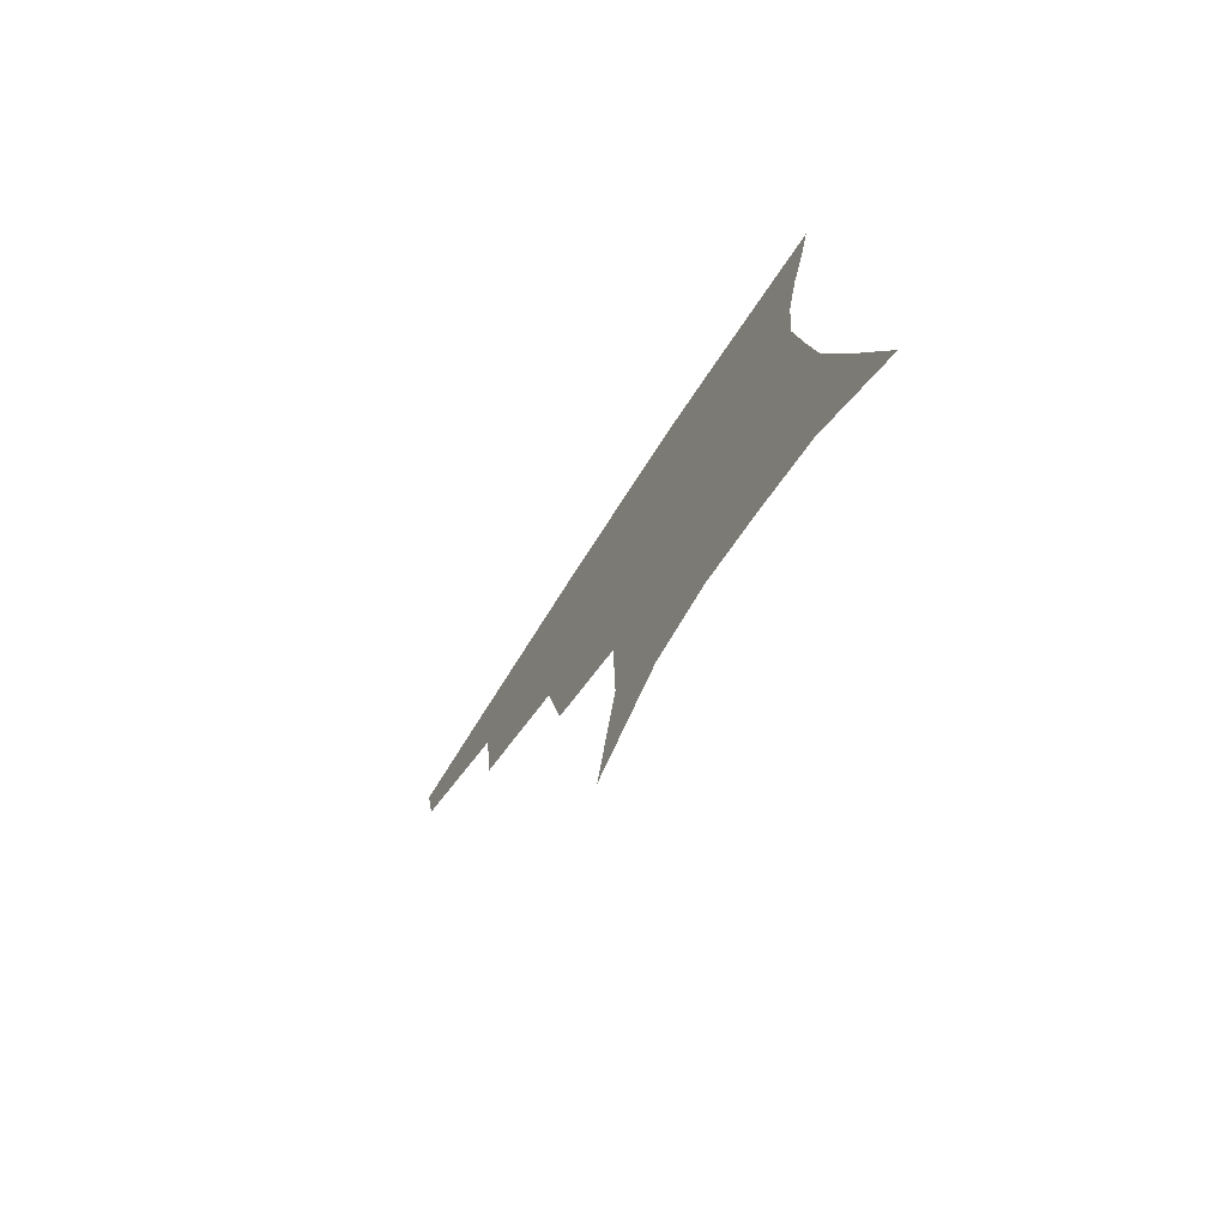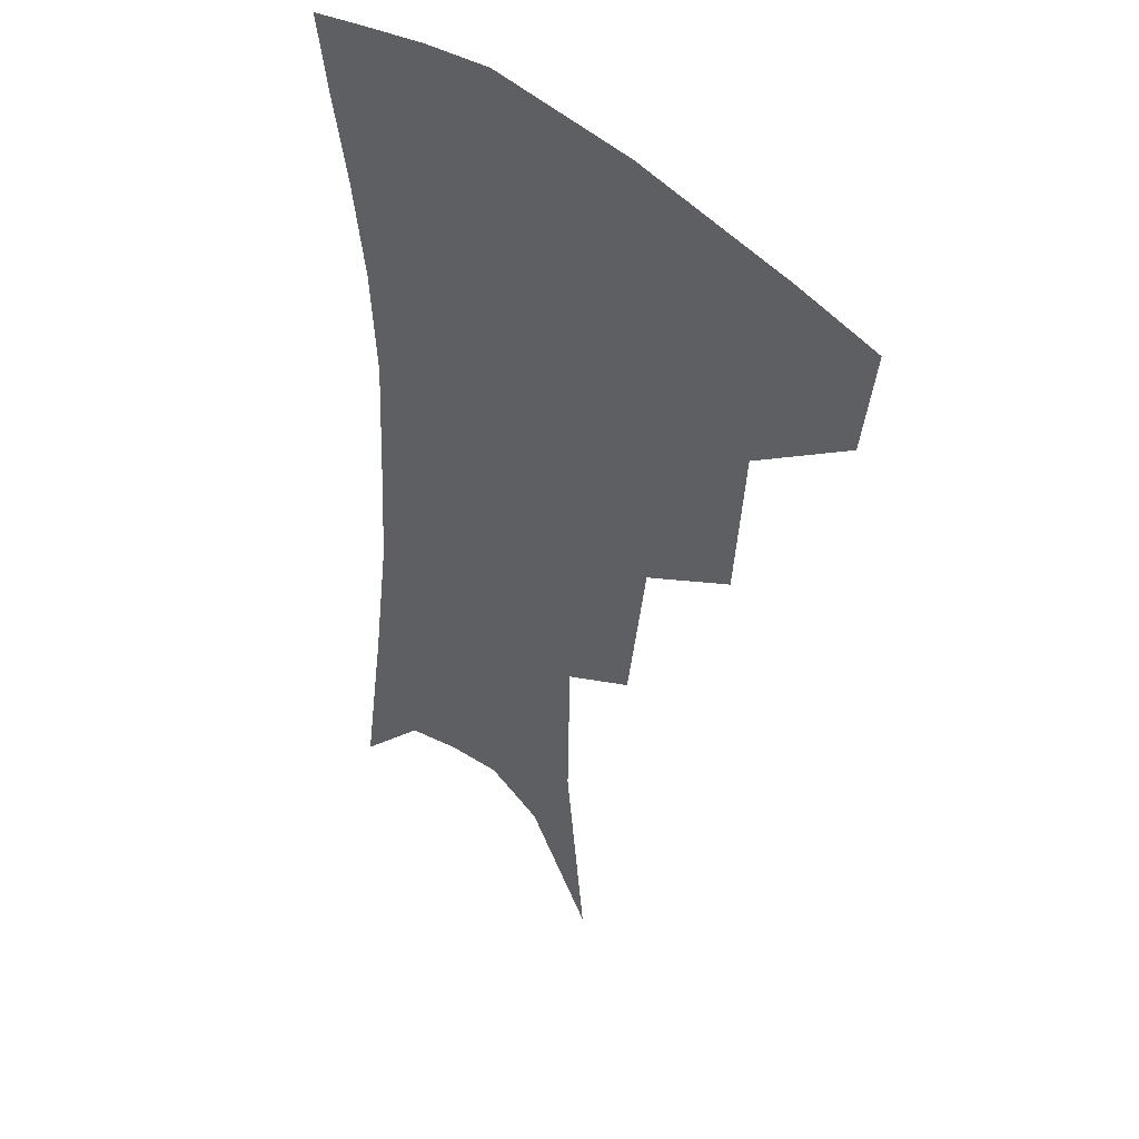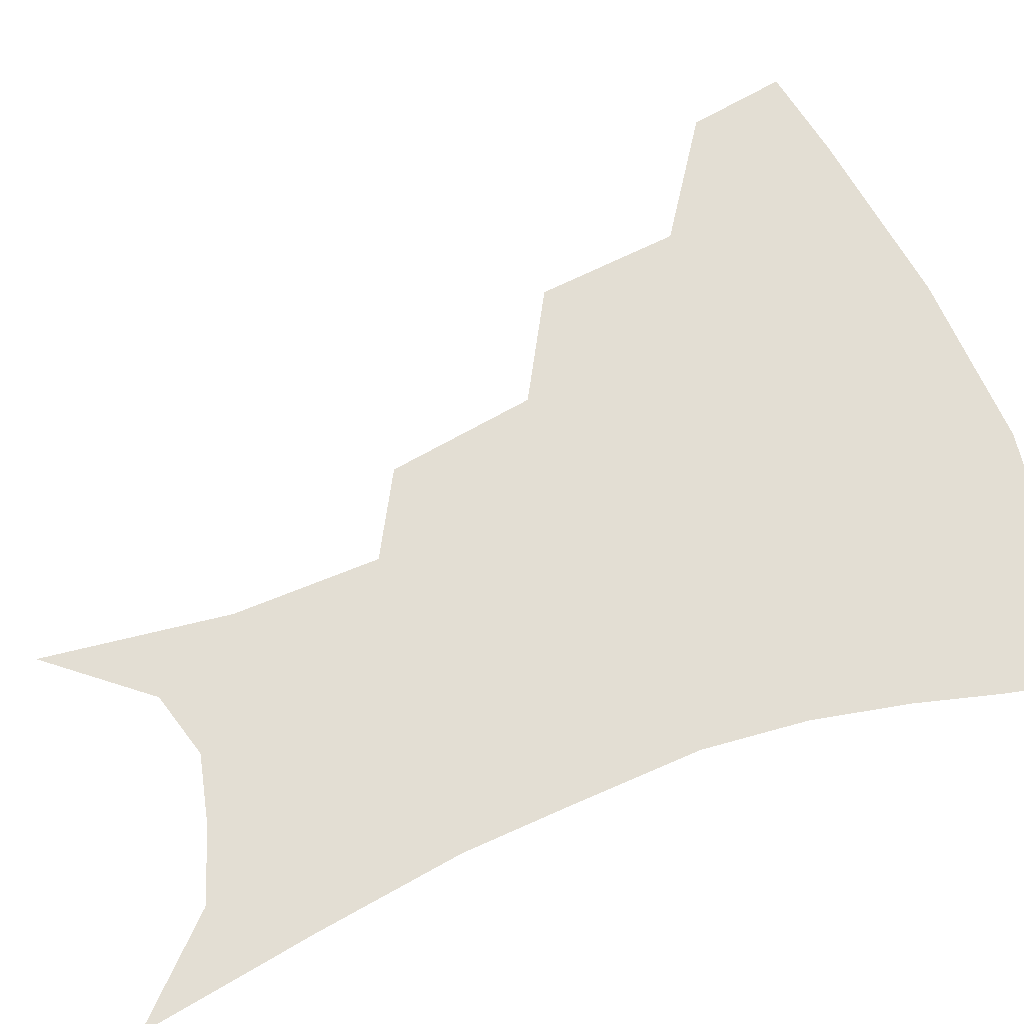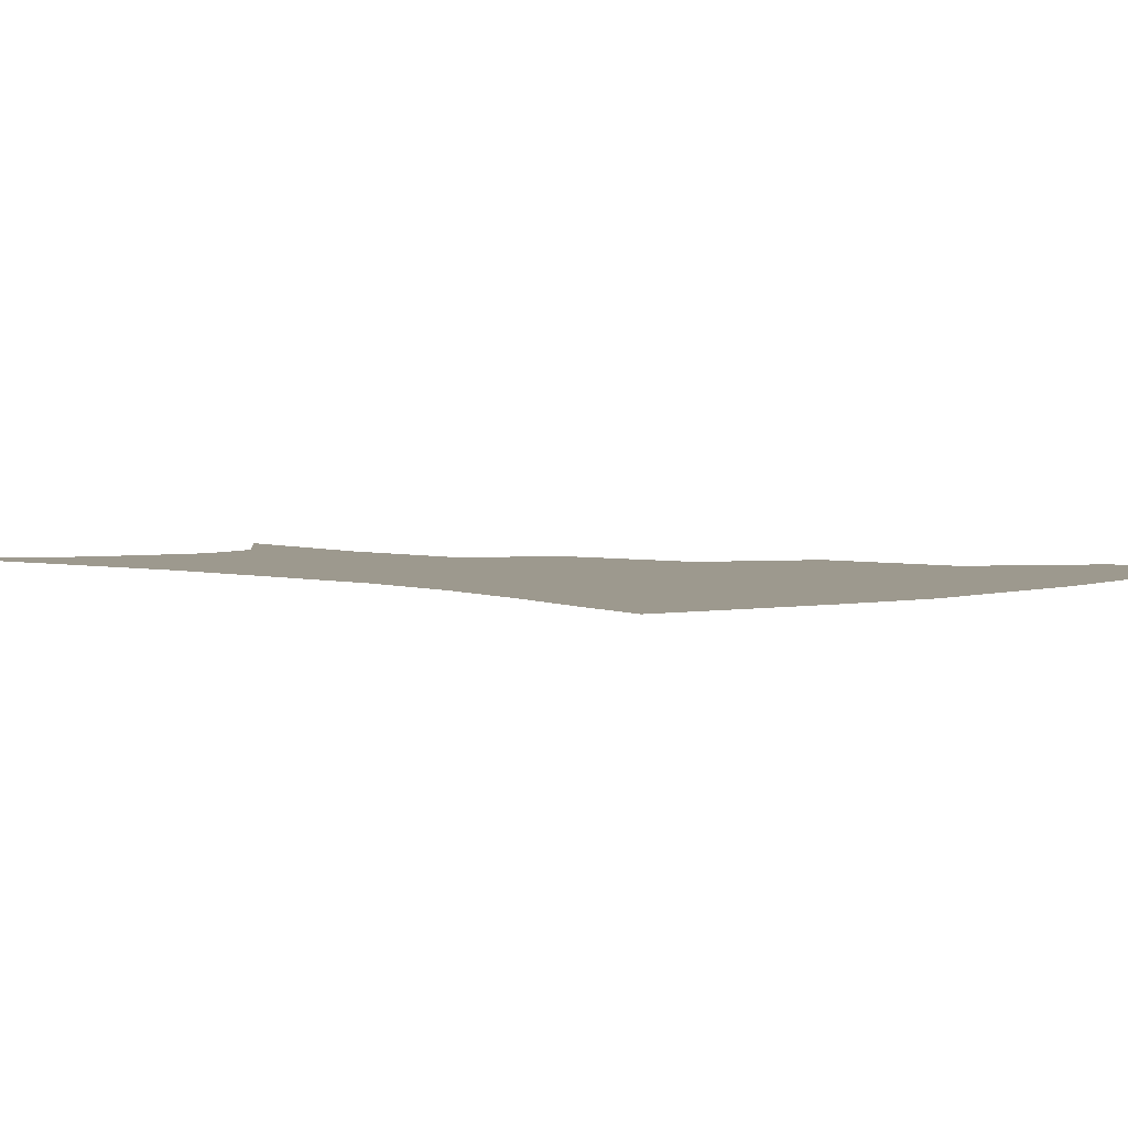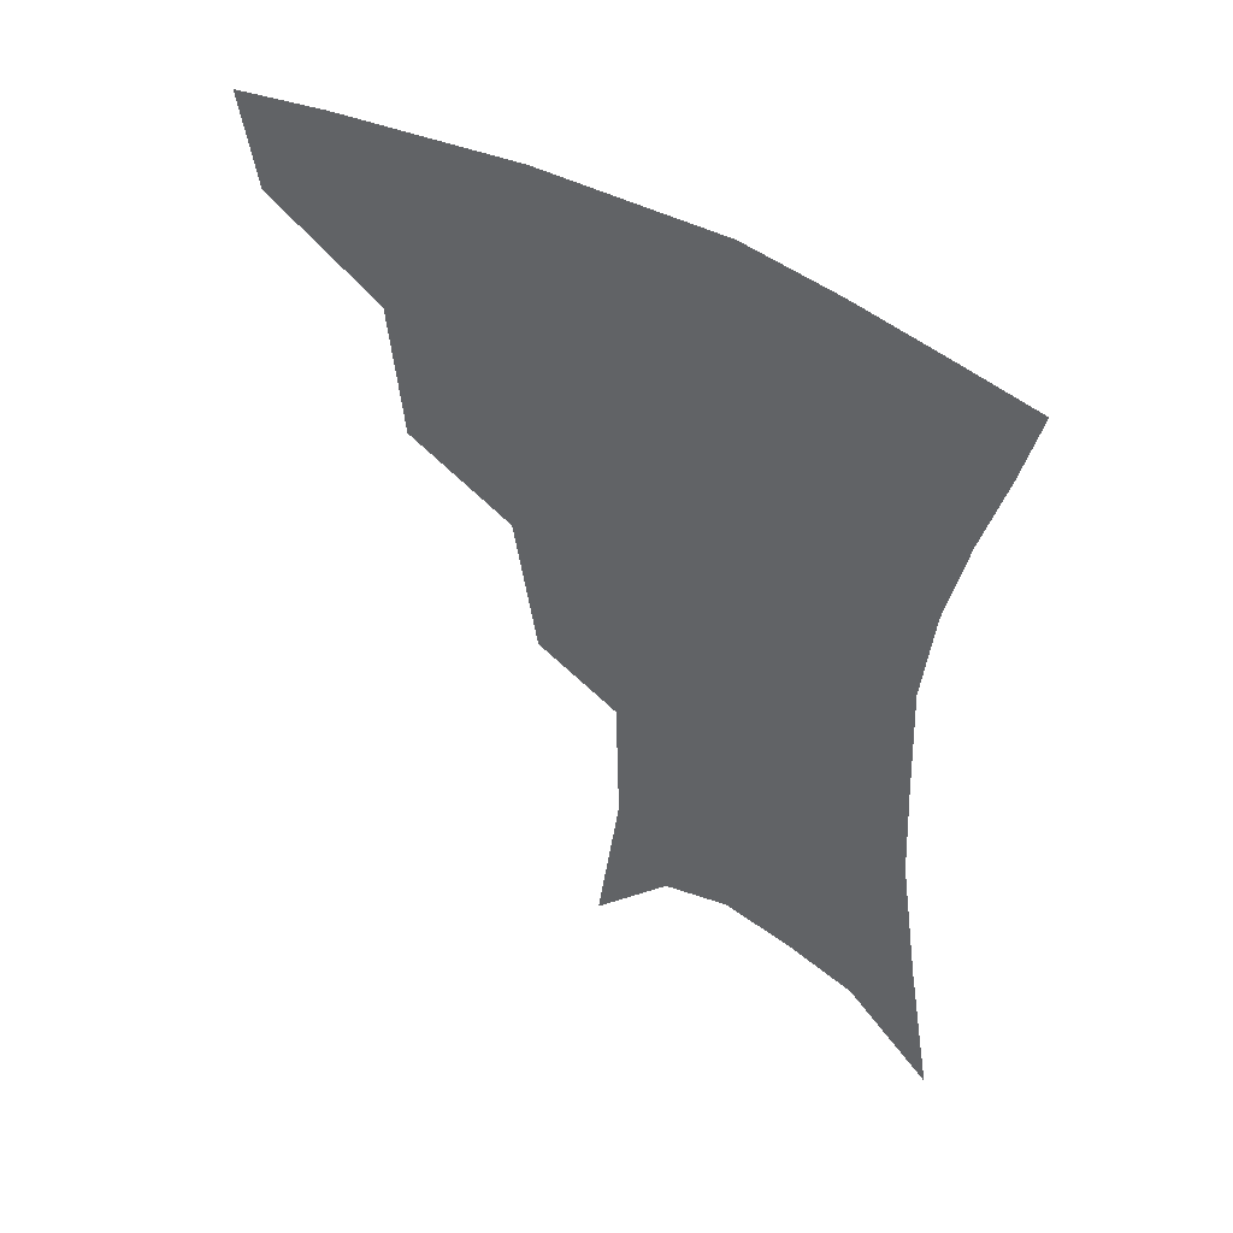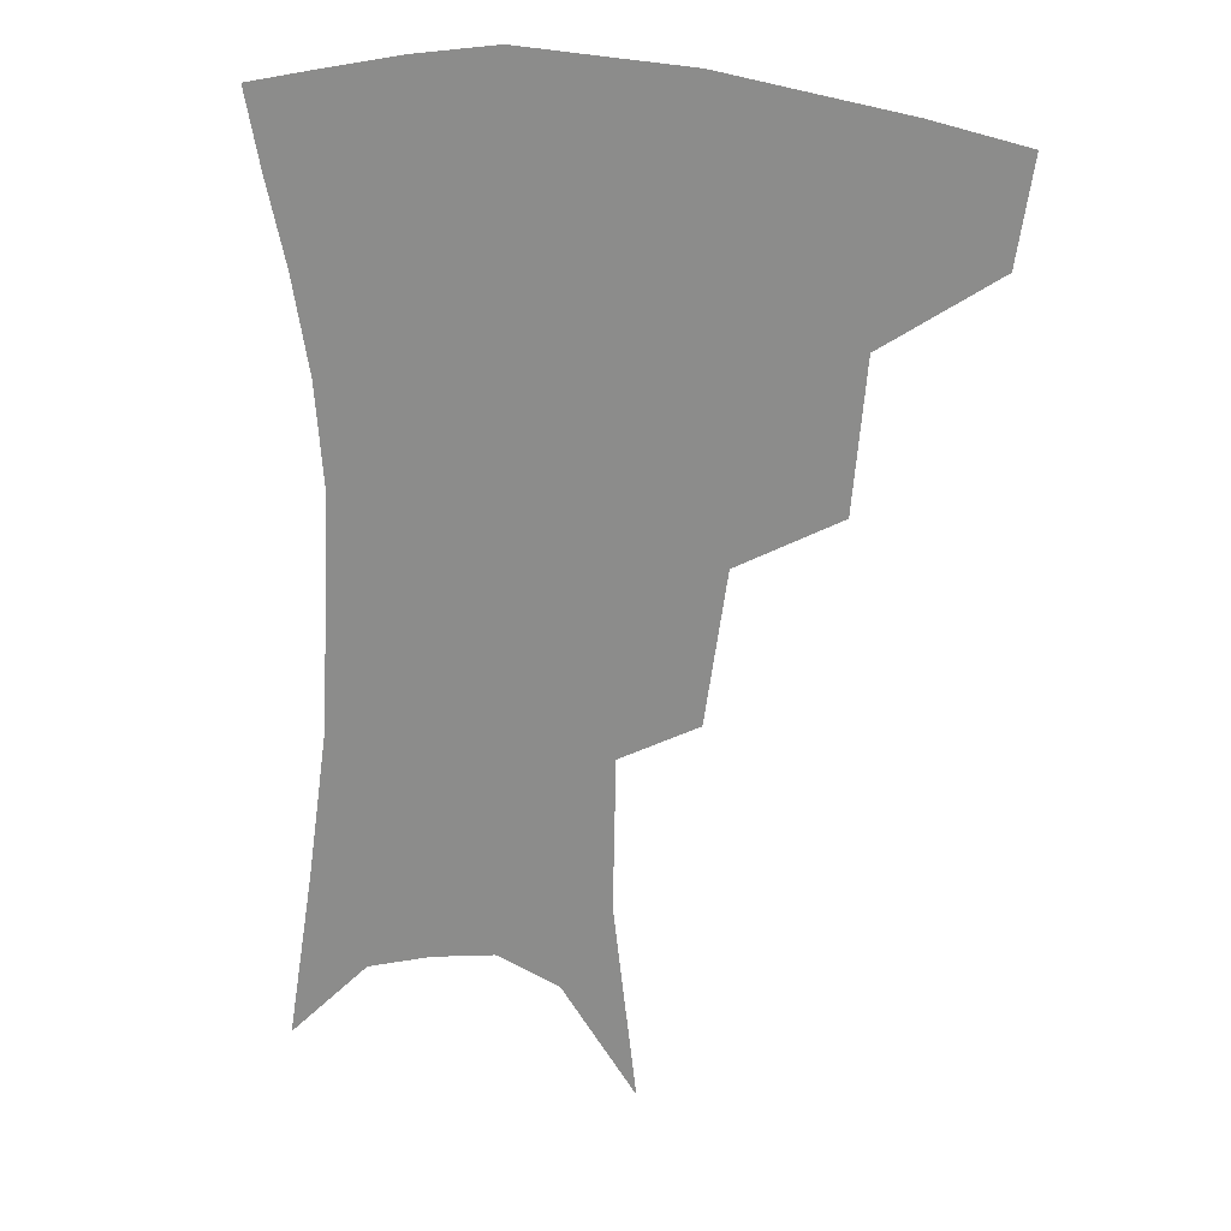
<metadata>
{"format":"obj","ext":"obj","renderer":"f3d","projection":"perspective","resolution":1024,"background":"white","views":[{"elev":-77.4,"azim":56.6,"up":"+Y"},{"elev":40.0,"azim":-131.2,"up":"+Y"},{"elev":67.3,"azim":68.9,"up":"+Z"},{"elev":3.4,"azim":135.9,"up":"+Z"},{"elev":50.3,"azim":31.2,"up":"+Y"},{"elev":20.0,"azim":-156.3,"up":"+Y"}]}
</metadata>
<code>
v 466.3 349.5 0
v 461.4 379.1 0
v 505.1 283 0
v 500.9 326.3 0
v 495.4 356 0
v 489.8 384.6 0
v 544.1 220 0
v 537.1 265.1 0
v 531.4 303.8 0
v 527.4 334.4 0
v 522.8 361.1 0
v 518.3 388.8 0
v 562.9 104.1 0
v 570.2 161.2 0
v 569.2 206 0
v 562.4 240.5 0
v 557.8 279.8 0
v 555.5 313.3 0
v 552.8 339.4 0
v 549.5 364.9 0
v 545.8 392.9 0
v 586.5 133.4 0
v 588.7 179.8 0
v 585.4 218 0
v 581.3 253.7 0
v 578.8 287.6 0
v 578.4 318.3 0
v 577.6 342.3 0
v 576.7 366.5 0
v 573.5 394.3 0
v 606.6 139.2 0
v 605.8 180.9 0
v 602.2 224.8 0
v 599.9 259.8 0
v 599.3 291 0
v 600 318.9 0
v 601.3 343.4 0
v 601.9 366.9 0
v 599.9 395.7 0
v 627.3 134.4 0
v 623 184.2 0
v 619.2 225.9 0
v 618 259.4 0
v 618.7 290.7 0
v 620.9 318.1 0
v 623.7 341.9 0
v 626.8 365.3 0
v 627.2 391.7 0
v 648.6 126.8 0
v 641.8 177 0
v 637.5 218.2 0
v 636.7 251 0
v 637.4 283.8 0
v 640.4 314.1 0
v 645.2 339.2 0
v 650.1 362.6 0
v 653.5 386.4 0
v 675.3 99.48 0
v 666.6 152.6 0
v 660 197.8 0
v 658.1 232 0
v 656.3 271.2 0
v 659.3 303 0
v 665.2 332.1 0
v 672 358.1 0
v 677.3 381.4 0
v 721 391 0
f 4 5 1
f 1 5 2
f 5 6 2
f 8 9 3
f 3 9 4
f 9 10 4
f 4 10 5
f 10 11 5
f 5 11 6
f 11 12 6
f 15 16 7
f 7 16 8
f 16 17 8
f 8 17 9
f 17 18 9
f 9 18 10
f 18 19 10
f 10 19 11
f 19 20 11
f 11 20 12
f 20 21 12
f 13 22 14
f 22 23 14
f 14 23 15
f 23 24 15
f 15 24 16
f 24 25 16
f 16 25 17
f 25 26 17
f 17 26 18
f 26 27 18
f 18 27 19
f 27 28 19
f 19 28 20
f 28 29 20
f 20 29 21
f 29 30 21
f 22 31 23
f 31 32 23
f 23 32 24
f 32 33 24
f 24 33 25
f 33 34 25
f 25 34 26
f 34 35 26
f 26 35 27
f 35 36 27
f 27 36 28
f 36 37 28
f 28 37 29
f 37 38 29
f 29 38 30
f 38 39 30
f 31 40 32
f 40 41 32
f 32 41 33
f 41 42 33
f 33 42 34
f 42 43 34
f 34 43 35
f 43 44 35
f 35 44 36
f 44 45 36
f 36 45 37
f 45 46 37
f 37 46 38
f 46 47 38
f 38 47 39
f 47 48 39
f 40 49 41
f 49 50 41
f 41 50 42
f 50 51 42
f 42 51 43
f 51 52 43
f 43 52 44
f 52 53 44
f 44 53 45
f 53 54 45
f 45 54 46
f 54 55 46
f 46 55 47
f 55 56 47
f 47 56 48
f 56 57 48
f 49 58 50
f 58 59 50
f 50 59 51
f 59 60 51
f 51 60 52
f 60 61 52
f 52 61 53
f 61 62 53
f 53 62 54
f 62 63 54
f 54 63 55
f 63 64 55
f 55 64 56
f 64 65 56
f 56 65 57
f 65 66 57

</code>
